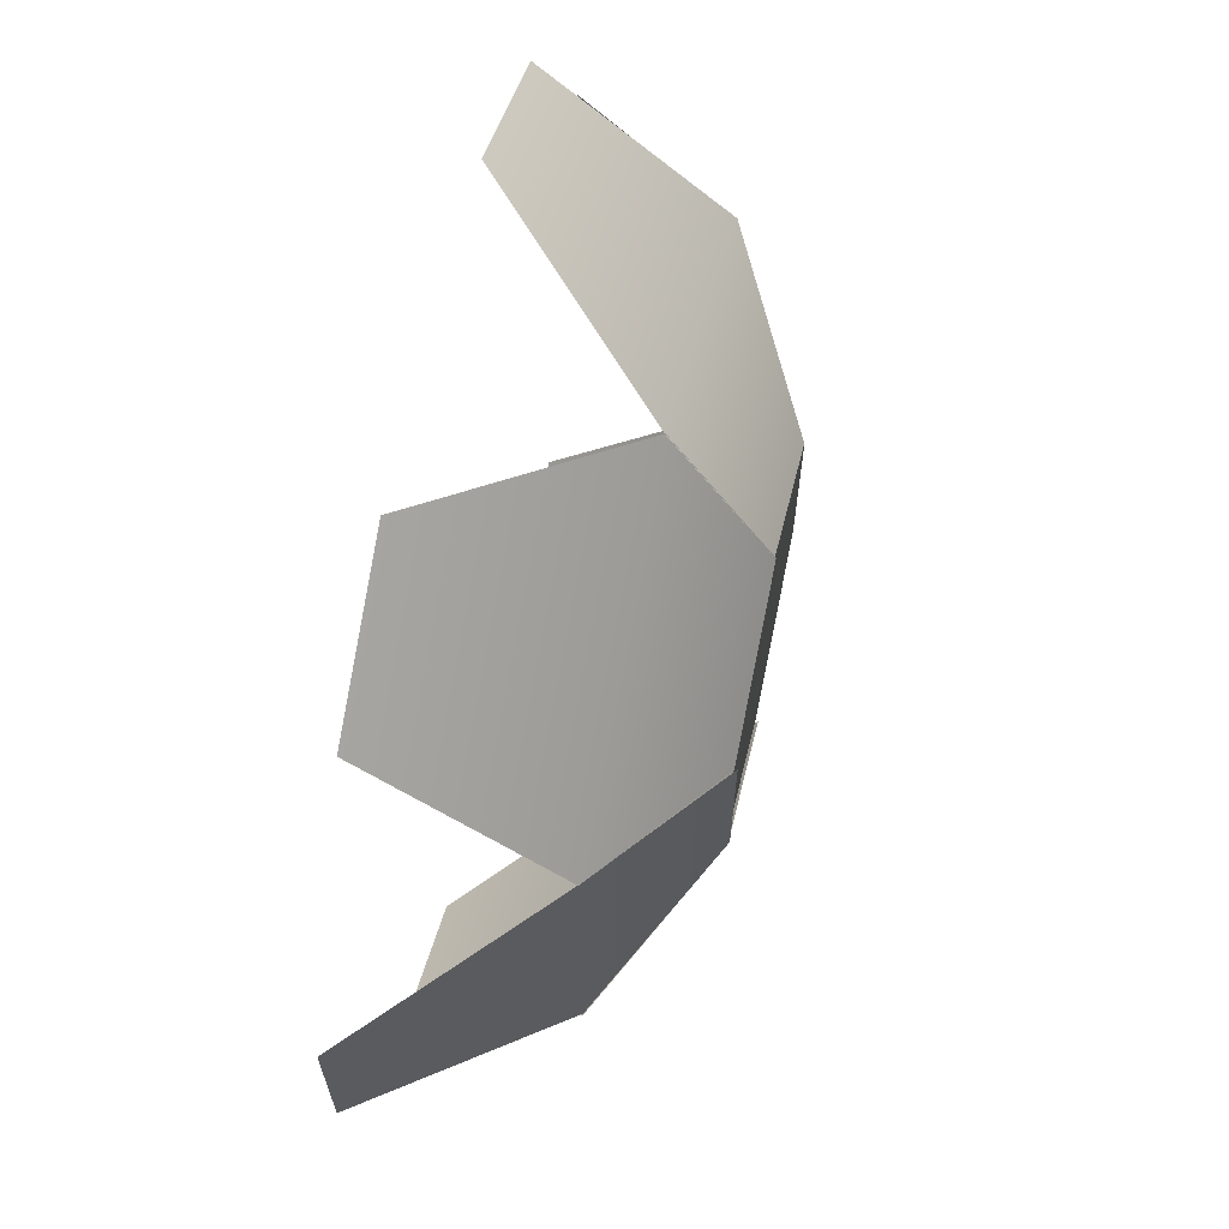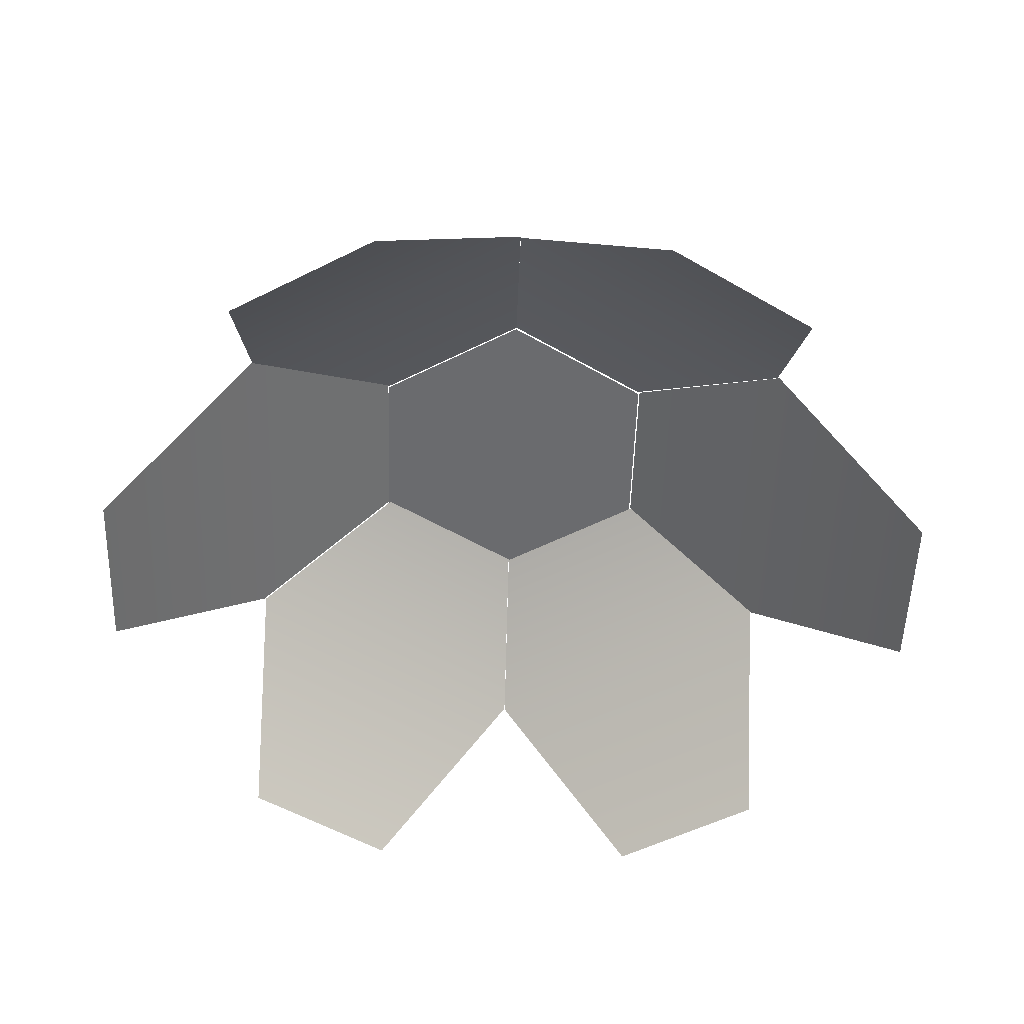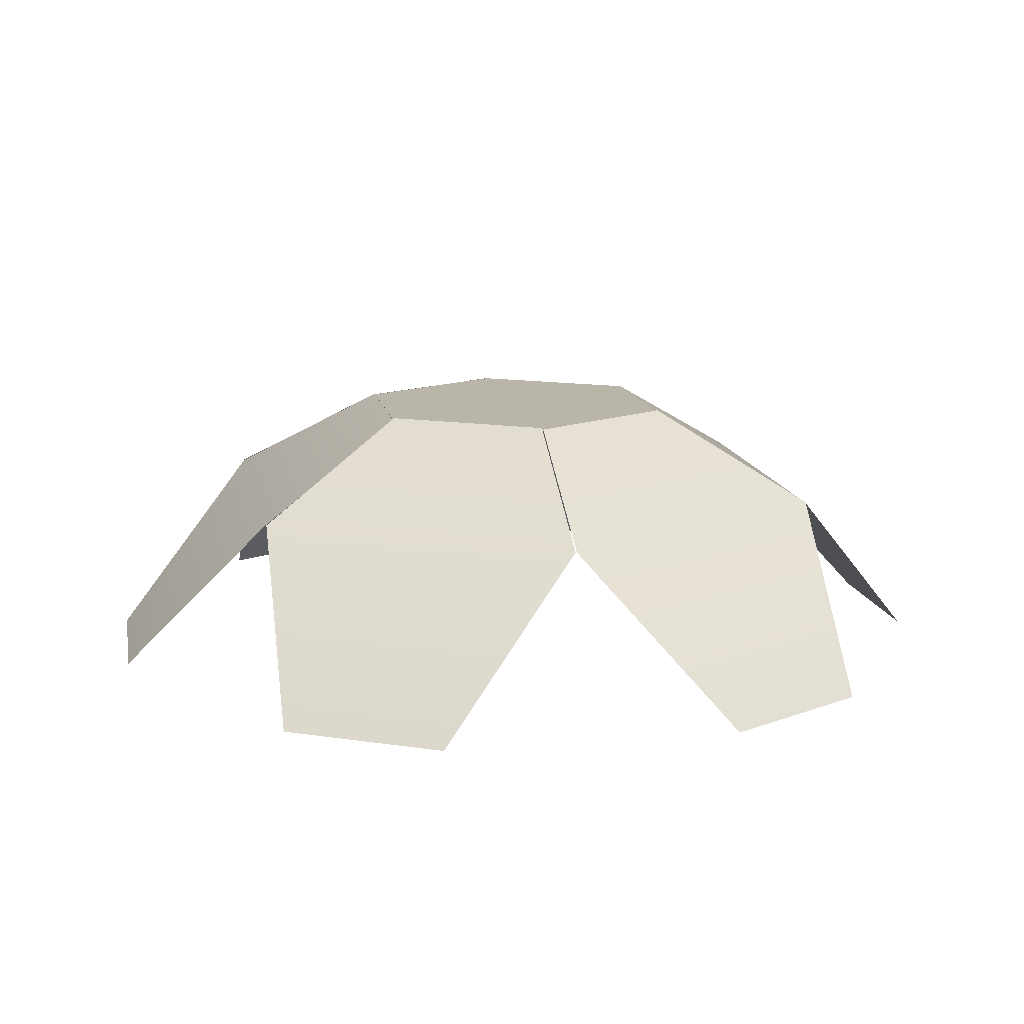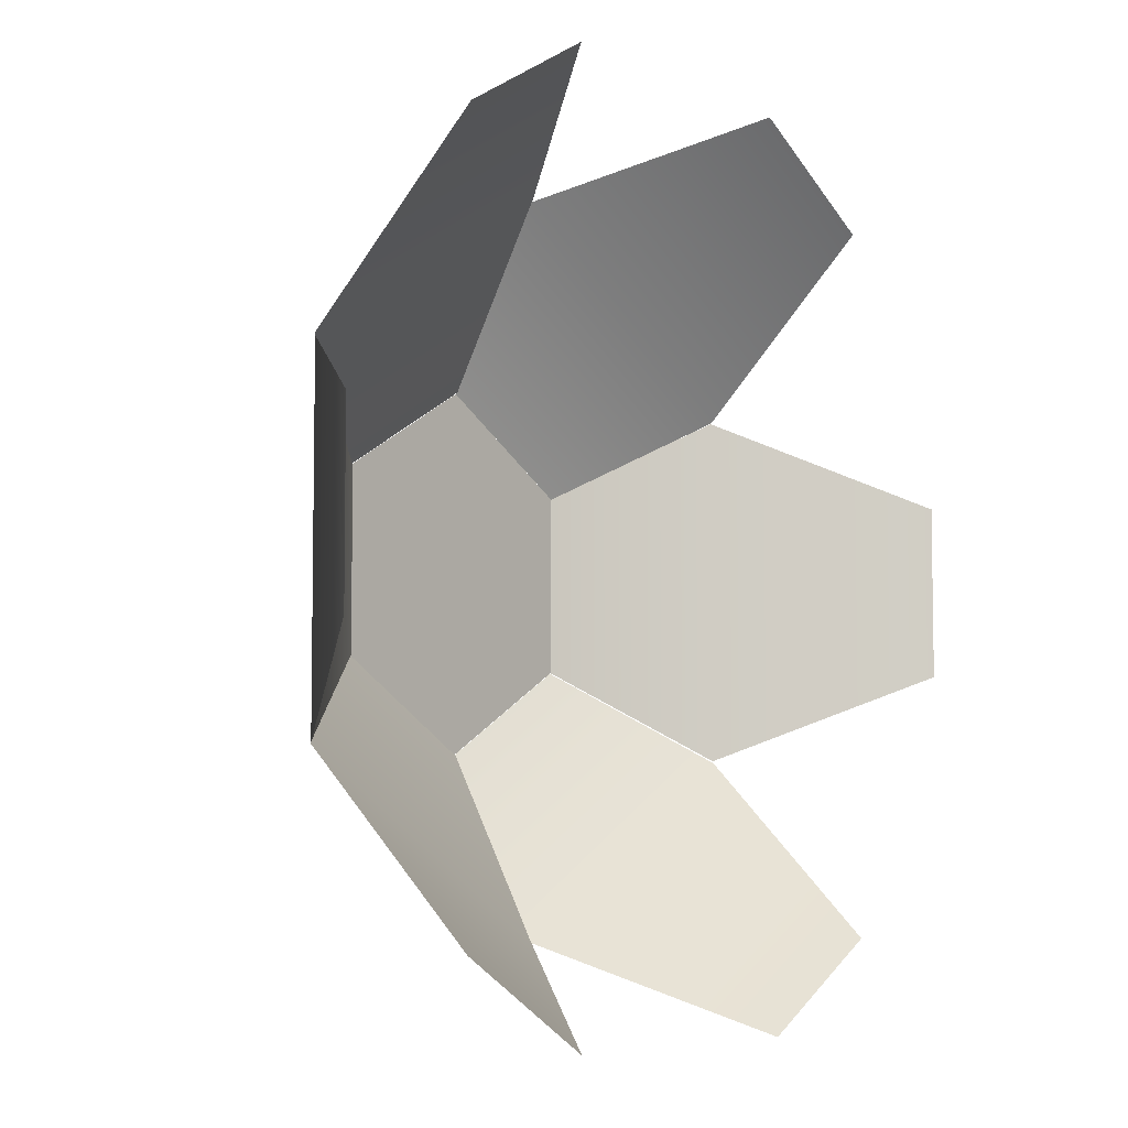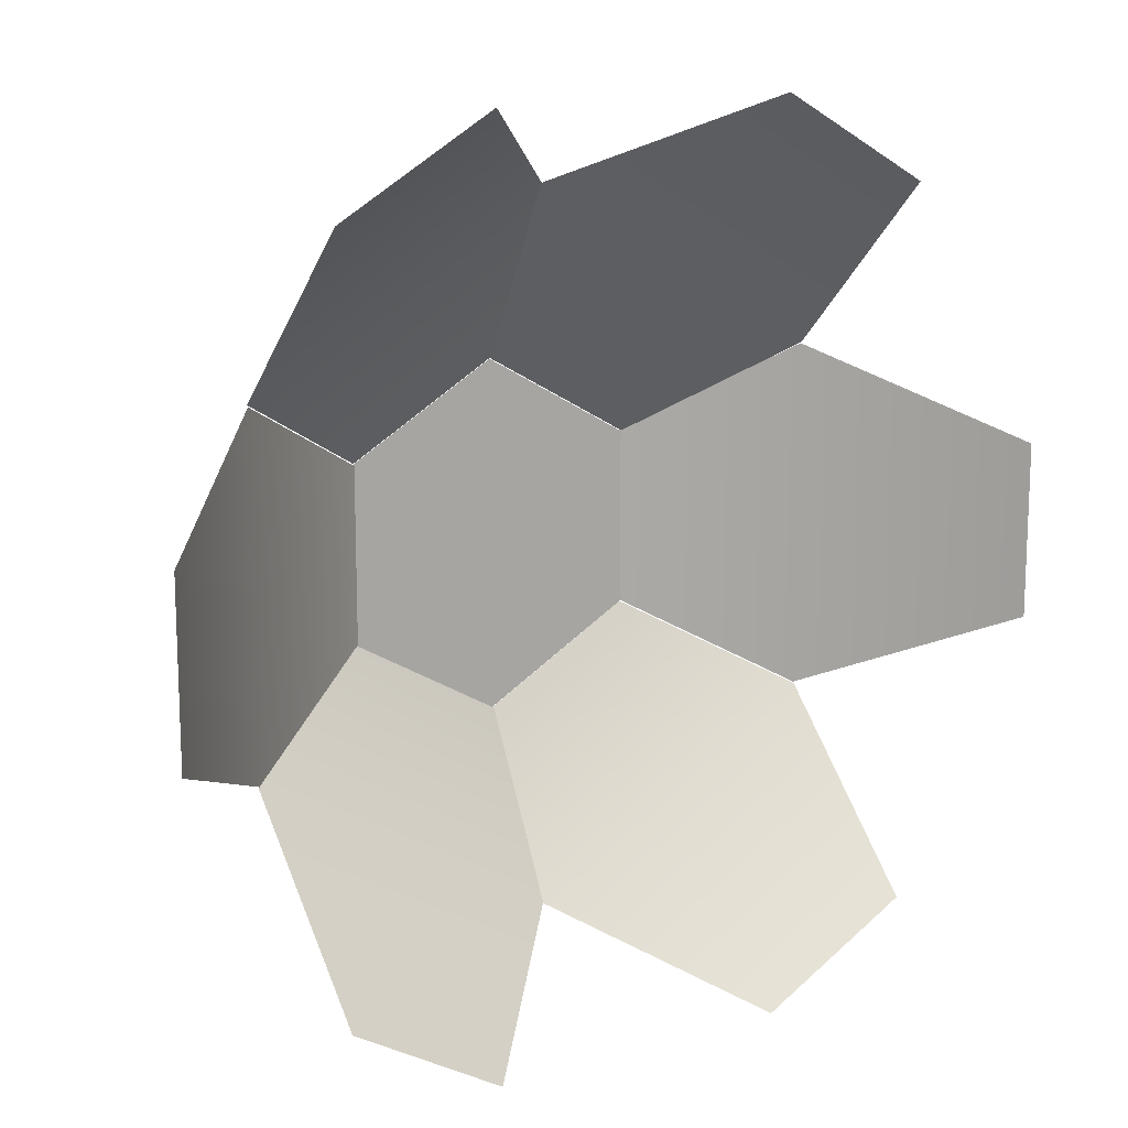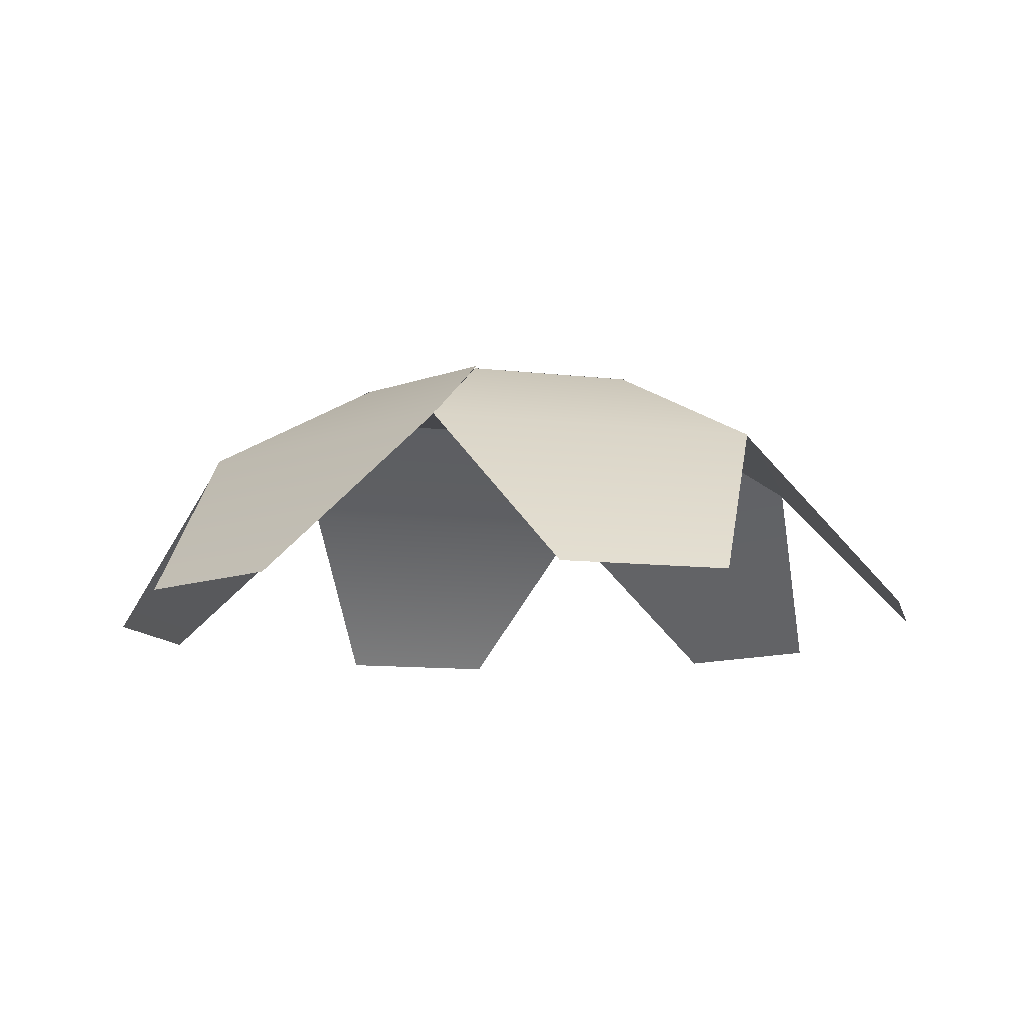
<metadata>
{"format":"obj","ext":"obj","renderer":"f3d","projection":"perspective","resolution":1024,"background":"white","views":[{"elev":66.1,"azim":102.5,"up":"+Z"},{"elev":-53.3,"azim":58.2,"up":"+Y"},{"elev":13.4,"azim":109.3,"up":"+Y"},{"elev":-6.3,"azim":-52.5,"up":"+Z"},{"elev":14.6,"azim":-32.3,"up":"+Z"},{"elev":-10.8,"azim":-166.7,"up":"+Y"}]}
</metadata>
<code>
o Circle.007_Circle.014
v 0 0.3507 0.633
v 0.5196 0.3507 0.333
v 0 0.3507 -0.567
v -1.031 0.03441 -0.5703
v 0.007821 0.03441 -1.17
v -0.5118 -0.5621 -1.47
v -1.031 -0.5621 1.239
v 0.007821 0.0344 1.239
v -1.031 0.0344 0.6395
v -1.028 0.0344 0.633
v -0.5084 0.3498 0.333
v -1.028 0.03441 -0.567
v 1.043 0.0344 0.6385
v 0.003702 0.0344 1.238
v 0.5233 -0.5621 1.538
v 1.043 -0.5621 -1.171
v 0.003702 0.03441 -1.171
v 1.043 0.03441 -0.5714
v 1.04 0.03441 -0.5649
v 0.5199 0.3638 -0.2649
v 1.04 0.0344 0.6351
v -0.5196 0.3507 -0.267
v -0.5196 0.3507 0.333
v 0.5196 0.3507 -0.267
v -1.031 -0.5621 -1.17
v -0.5118 0.3507 -0.2703
v 0.007821 0.3507 -0.5703
v -0.5118 0.3507 0.3395
v -0.5118 -0.5621 1.539
v 0.007821 0.3507 0.6395
v -1.548 -0.5621 -0.267
v -1.548 -0.5621 0.333
v -0.5084 0.3498 -0.267
v 1.043 -0.5621 1.238
v 0.5241 0.3545 0.3342
v 0.004536 0.3545 0.6342
v 0.5233 0.3591 -0.2714
v 0.5233 -0.5621 -1.471
v 0.003702 0.3591 -0.5714
v 1.559 -0.5621 0.3351
v 1.559 -0.5621 -0.2649
v 0.5199 0.3638 0.3351
f 1 2 3
f 4 5 6
f 7 8 9
f 10 11 12
f 13 14 15
f 16 17 18
f 19 20 21
f 3 22 23
f 23 1 3
f 2 24 3
f 6 25 4
f 4 26 27
f 27 5 4
f 28 9 8
f 7 29 8
f 8 30 28
f 12 31 32
f 32 10 12
f 11 33 12
f 15 34 13
f 13 35 36
f 36 14 13
f 37 18 17
f 16 38 17
f 17 39 37
f 21 40 41
f 41 19 21
f 20 42 21

</code>
